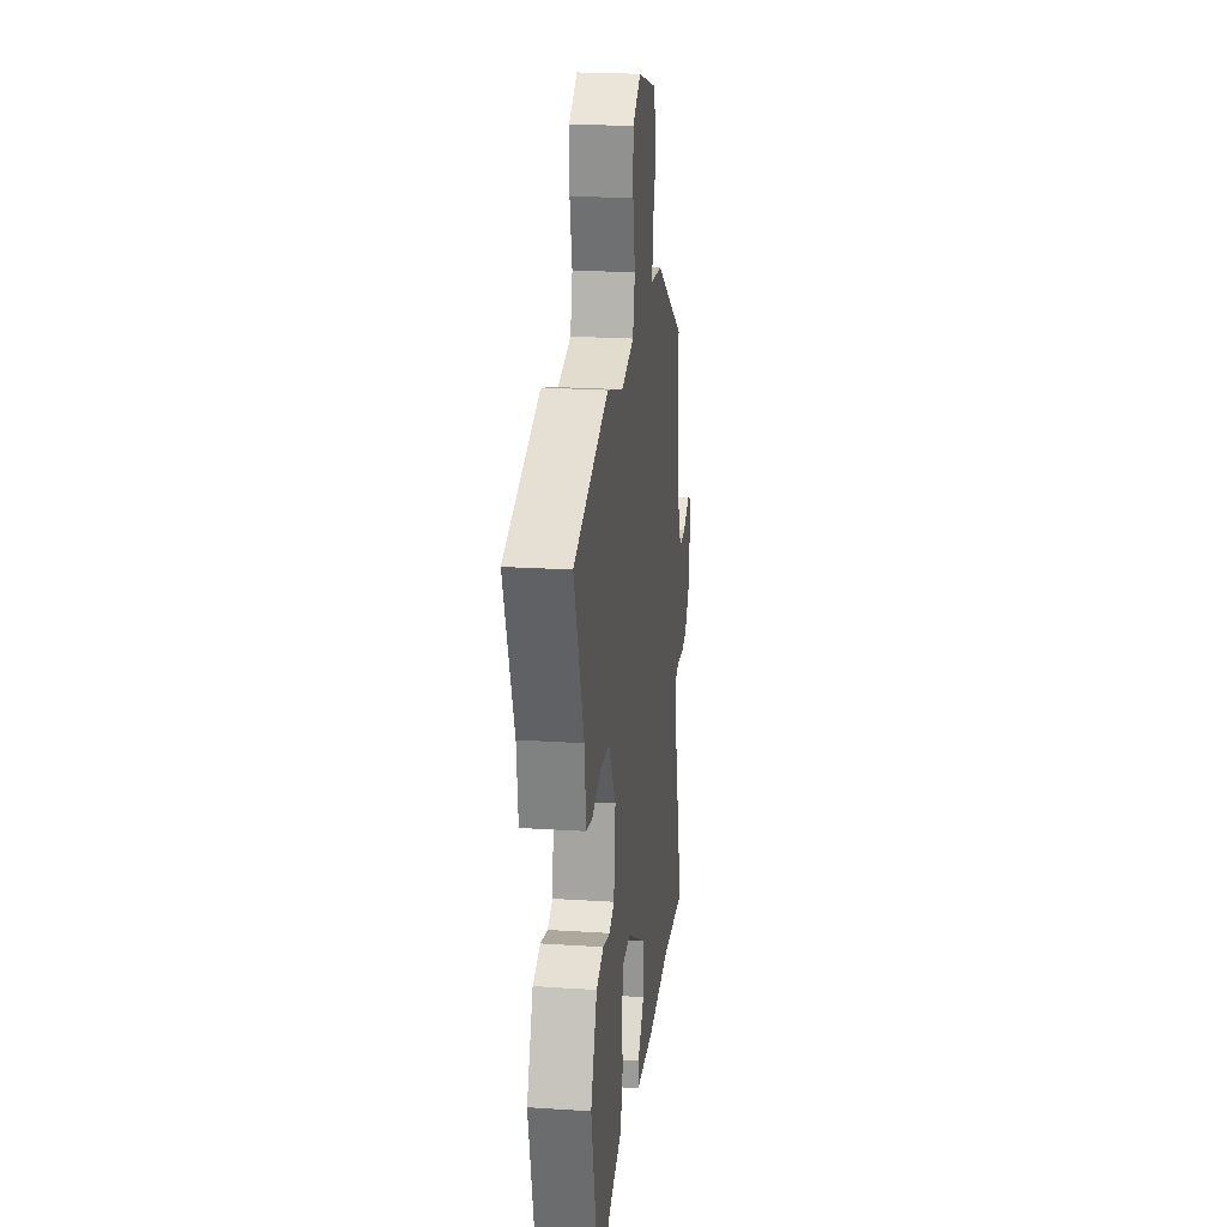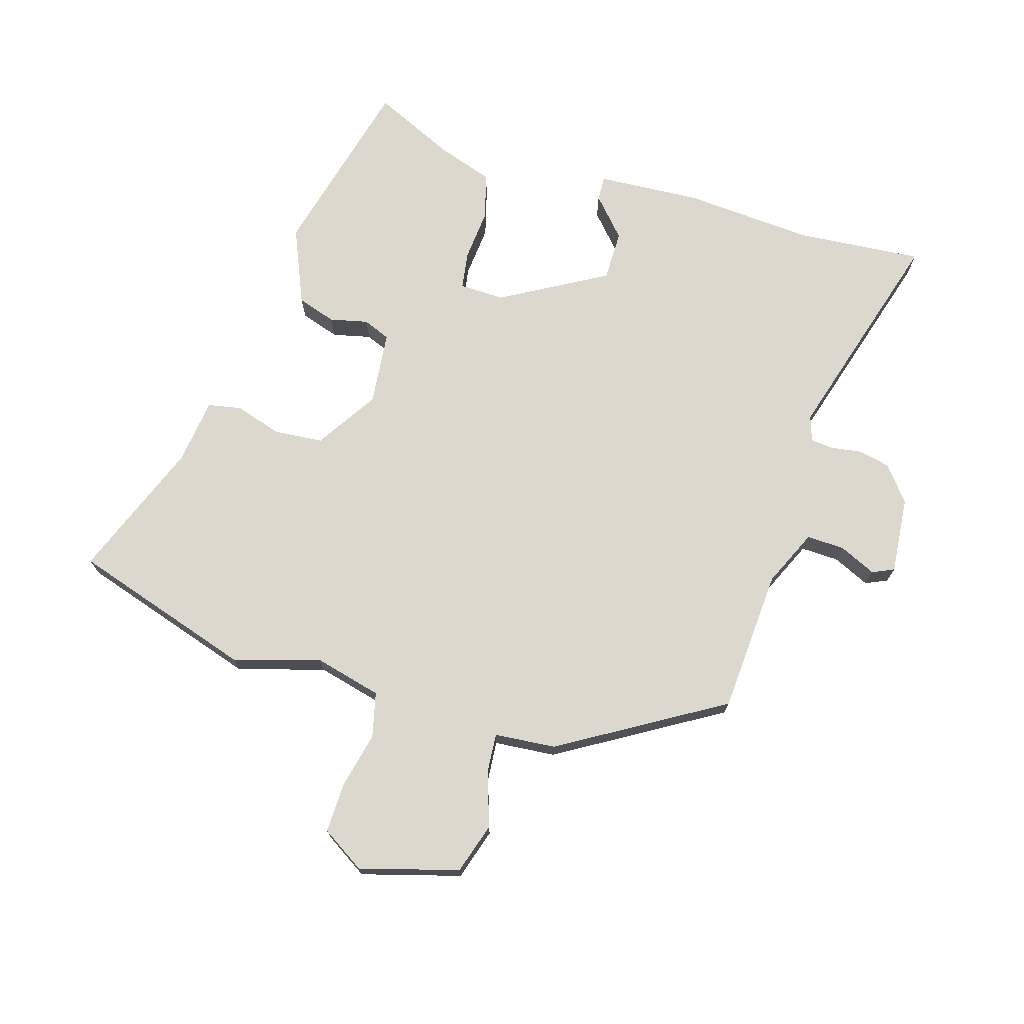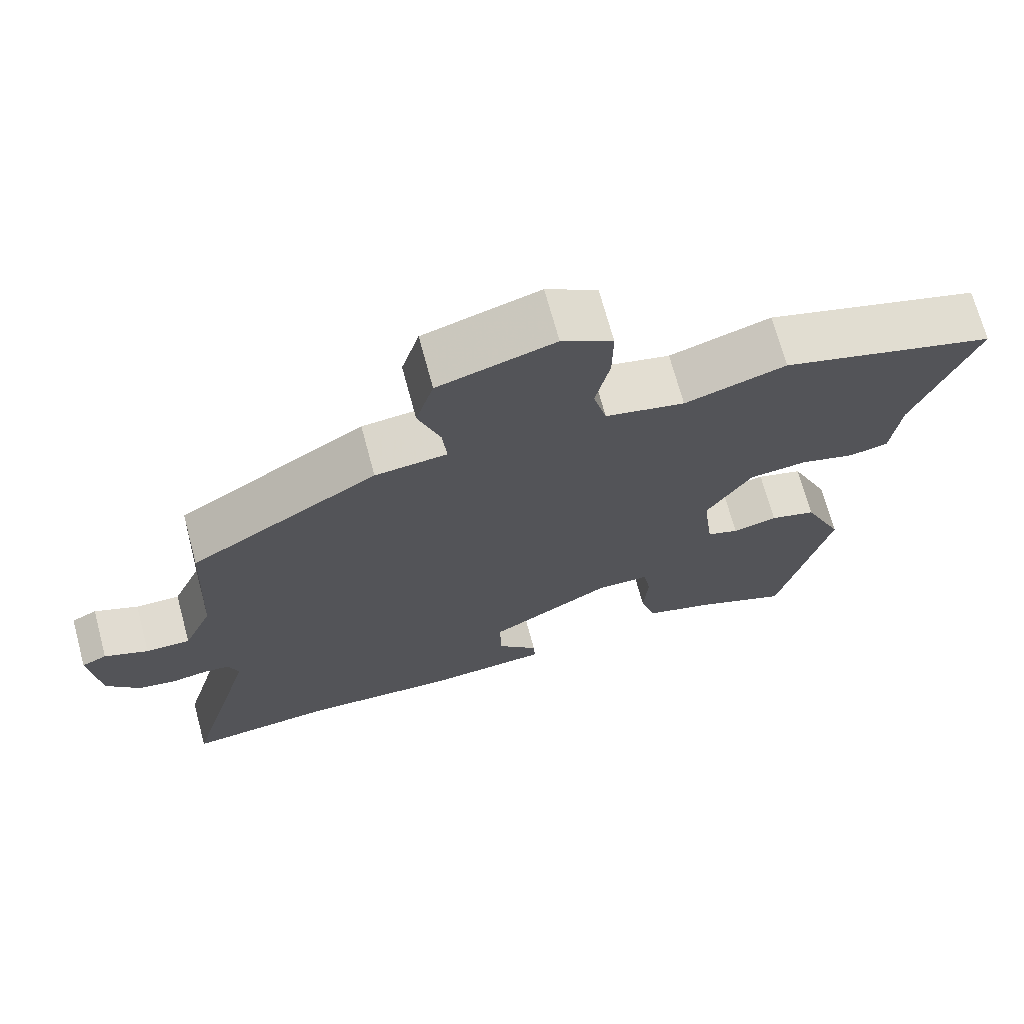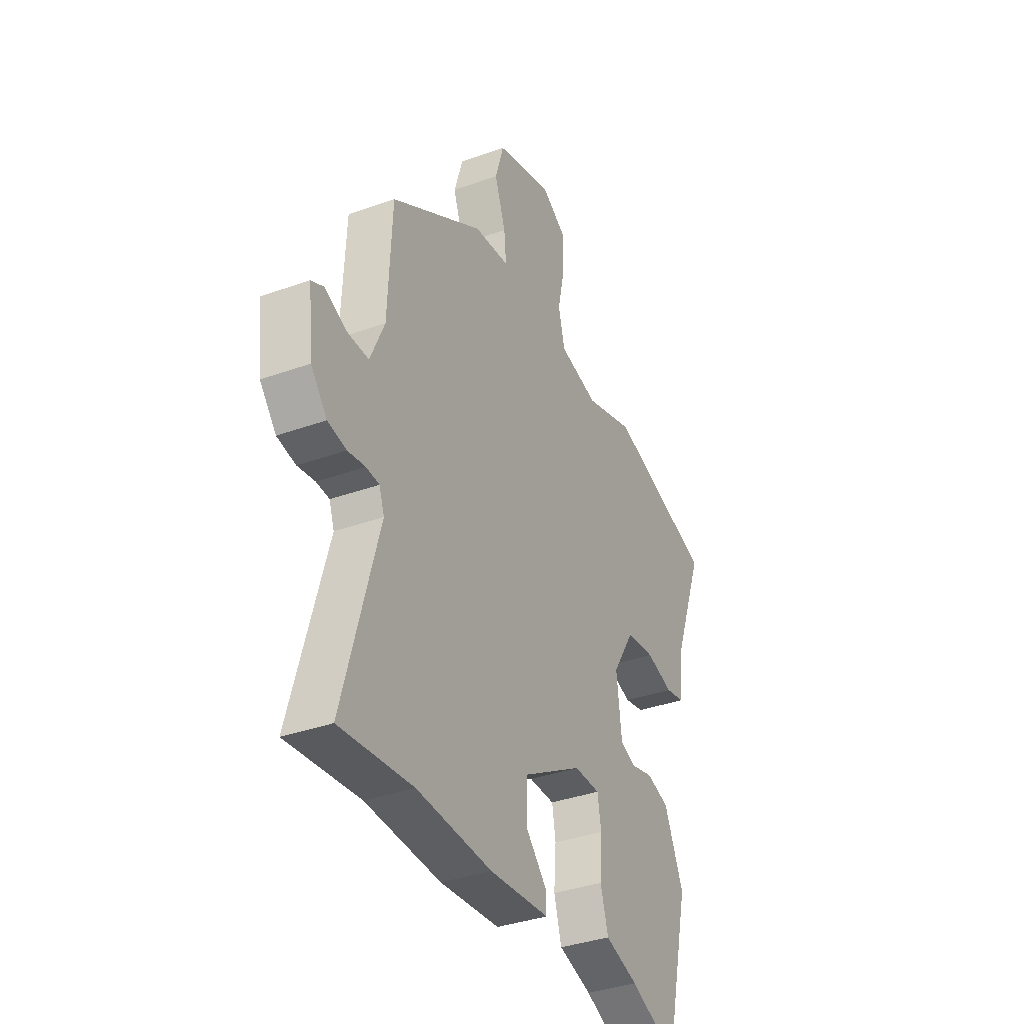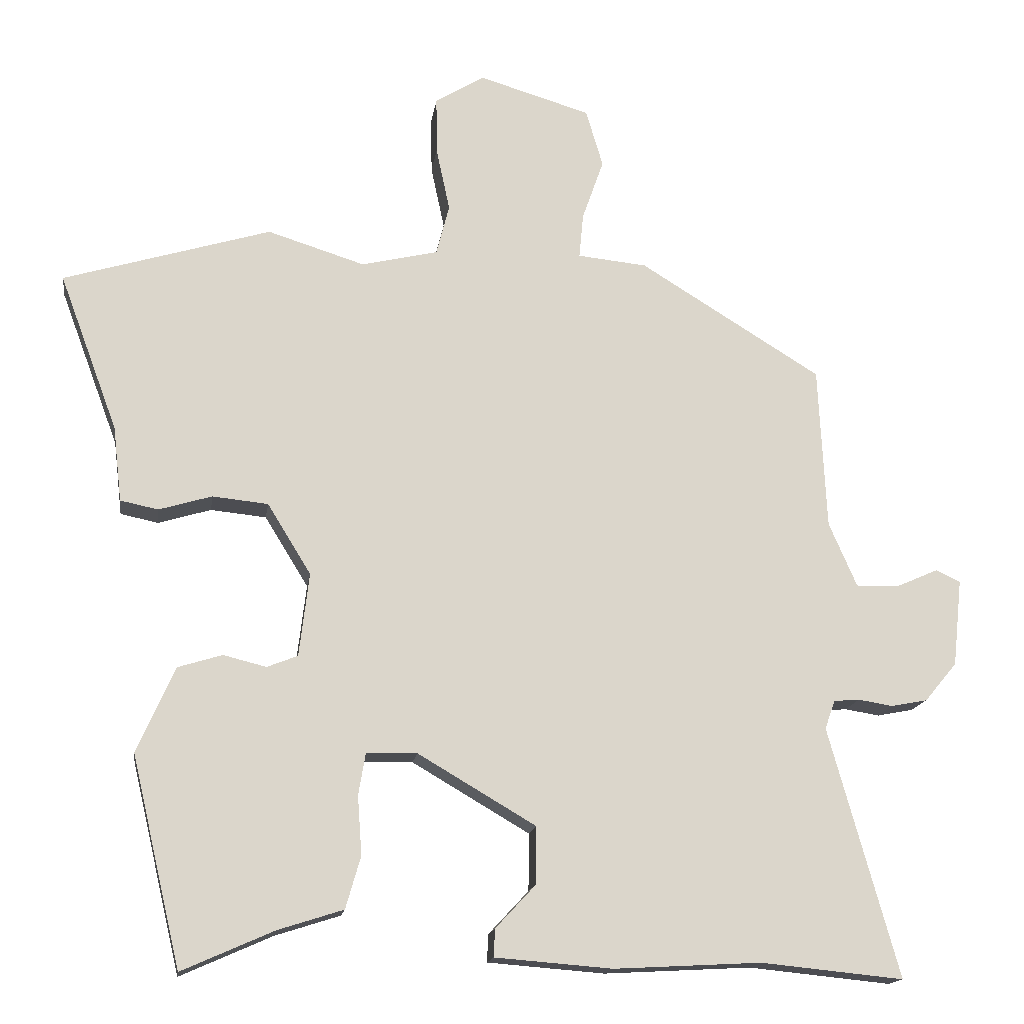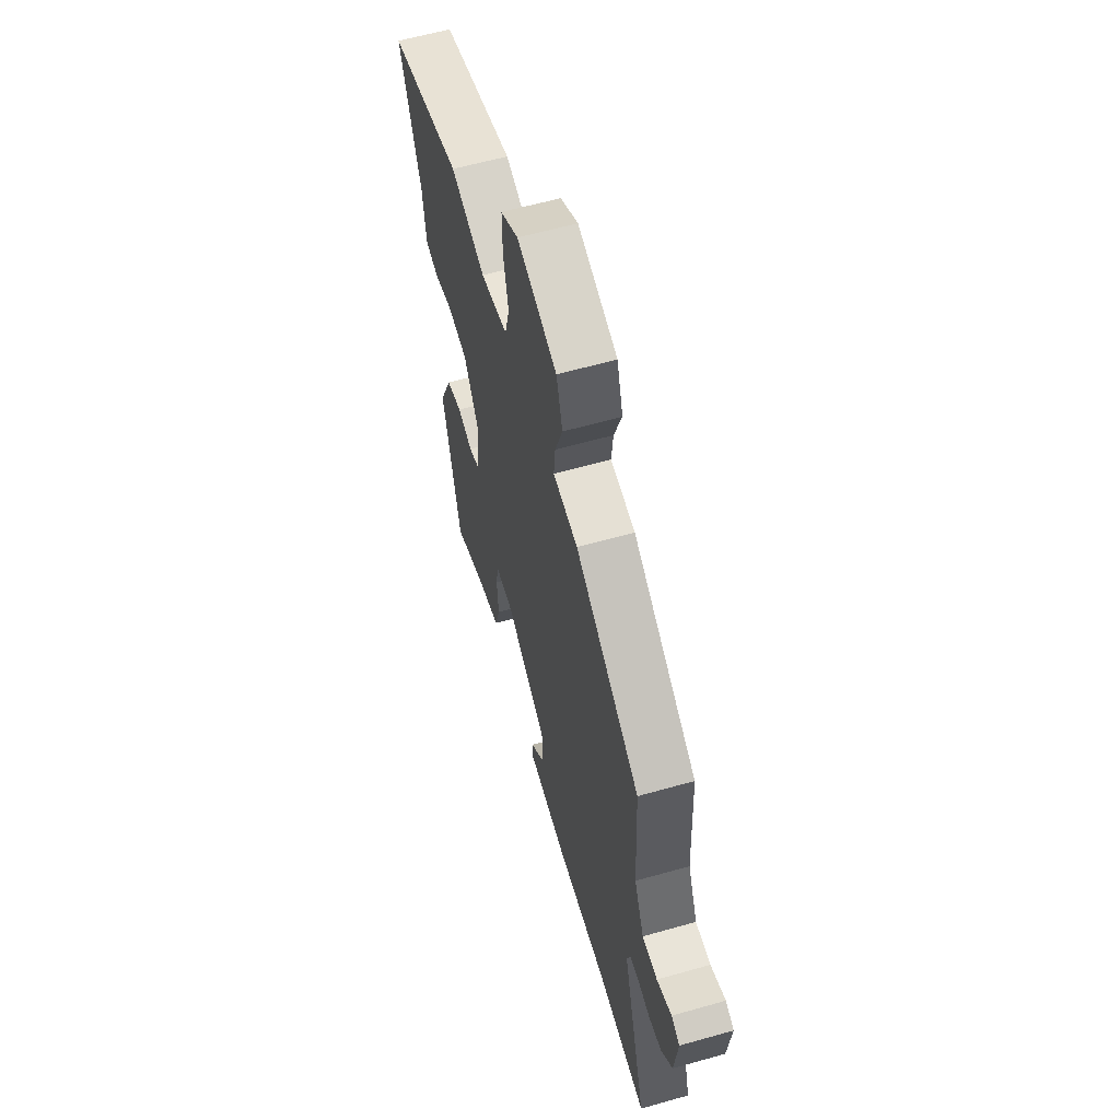
<metadata>
{"format":"obj","ext":"obj","renderer":"f3d","projection":"perspective","resolution":1024,"background":"white","views":[{"elev":22.2,"azim":-83.5,"up":"+Z"},{"elev":72.6,"azim":17.7,"up":"+Y"},{"elev":70.4,"azim":164.9,"up":"+Z"},{"elev":-36.1,"azim":115.3,"up":"+Z"},{"elev":-15.8,"azim":-8.0,"up":"+Z"},{"elev":60.6,"azim":73.9,"up":"+Z"}]}
</metadata>
<code>
v 0.56 0.07 -0.506
v 0.361 0.07 -0.486
v 0.155 0.07 -0.497
v -0.009 0.07 -0.484
v -0.007 0.07 -0.445
v 0.049 0.07 -0.385
v 0.05 0.07 -0.305
v -0.115 0.07 -0.208
v -0.186 0.07 -0.209
v -0.196 0.07 -0.268
v -0.19 0.07 -0.35
v -0.211 0.07 -0.423
v -0.302 0.07 -0.452
v -0.431 0.07 -0.509
v -0.5 0.07 -0.217
v -0.447 0.07 -0.097
v -0.385 0.07 -0.078
v -0.325 0.07 -0.093
v -0.282 0.07 -0.076
v -0.268 0.07 0.041
v -0.329 0.07 0.14
v -0.407 0.07 0.148
v -0.481 0.07 0.126
v -0.534 0.07 0.137
v -0.546 0.07 0.242
v -0.628 0.07 0.462
v -0.338 0.07 0.549
v -0.202 0.07 0.506
v -0.095 0.07 0.531
v -0.077 0.07 0.602
v -0.096 0.07 0.691
v -0.097 0.07 0.771
v -0.028 0.07 0.813
v 0.128 0.07 0.766
v 0.152 0.07 0.685
v 0.122 0.07 0.6
v 0.116 0.07 0.537
v 0.213 0.07 0.527
v 0.467 0.07 0.37
v 0.478 0.07 0.142
v 0.517 0.07 0.052
v 0.577 0.07 0.053
v 0.636 0.07 0.079
v 0.67 0.07 0.063
v 0.657 0.07 -0.059
v 0.612 0.07 -0.113
v 0.561 0.07 -0.123
v 0.513 0.07 -0.115
v 0.477 0.07 -0.118
v 0.463 0.07 -0.158
v 0.56 0 -0.506
v 0.361 0 -0.486
v 0.155 0 -0.497
v -0.009 0 -0.484
v -0.007 0 -0.445
v 0.049 0 -0.385
v 0.05 0 -0.305
v -0.115 0 -0.208
v -0.186 0 -0.209
v -0.196 0 -0.268
v -0.19 0 -0.35
v -0.211 0 -0.423
v -0.302 0 -0.452
v -0.431 0 -0.509
v -0.5 0 -0.217
v -0.447 0 -0.097
v -0.385 0 -0.078
v -0.325 0 -0.093
v -0.282 0 -0.076
v -0.268 0 0.041
v -0.329 0 0.14
v -0.407 0 0.148
v -0.481 0 0.126
v -0.534 0 0.137
v -0.546 0 0.242
v -0.628 0 0.462
v -0.338 0 0.549
v -0.202 0 0.506
v -0.095 0 0.531
v -0.077 0 0.602
v -0.096 0 0.691
v -0.097 0 0.771
v -0.028 0 0.813
v 0.128 0 0.766
v 0.152 0 0.685
v 0.122 0 0.6
v 0.116 0 0.537
v 0.213 0 0.527
v 0.467 0 0.37
v 0.478 0 0.142
v 0.517 0 0.052
v 0.577 0 0.053
v 0.636 0 0.079
v 0.67 0 0.063
v 0.657 0 -0.059
v 0.612 0 -0.113
v 0.561 0 -0.123
v 0.513 0 -0.115
v 0.477 0 -0.118
v 0.463 0 -0.158
f 46 47 48
f 45 46 48
f 44 45 48
f 43 44 48
f 42 43 48
f 41 42 48 49
f 40 41 49 50
f 39 40 50
f 38 39 50
f 37 38 50
f 34 35 36
f 33 34 36
f 32 33 36
f 31 32 36
f 30 31 36
f 29 30 36 37
f 50 1 2
f 37 50 2
f 29 37 2
f 28 29 2
f 25 26 27 28
f 24 25 28
f 23 24 28
f 22 23 28
f 16 17 18
f 15 16 18
f 14 15 18
f 13 14 18
f 13 18 19
f 12 13 19
f 11 12 19
f 10 11 19
f 9 10 19 20
f 4 5 6
f 3 4 6
f 2 3 6
f 2 6 7
f 28 2 7 8
f 21 22 28
f 20 21 28
f 8 9 20 28
f 98 97 96
f 98 96 95
f 98 95 94
f 98 94 93
f 98 93 92
f 99 98 92 91
f 100 99 91 90
f 100 90 89
f 100 89 88
f 100 88 87
f 86 85 84
f 86 84 83
f 86 83 82
f 86 82 81
f 86 81 80
f 87 86 80 79
f 52 51 100
f 52 100 87
f 52 87 79
f 52 79 78
f 78 77 76 75
f 78 75 74
f 78 74 73
f 78 73 72
f 68 67 66
f 68 66 65
f 68 65 64
f 68 64 63
f 69 68 63
f 69 63 62
f 69 62 61
f 69 61 60
f 70 69 60 59
f 56 55 54
f 56 54 53
f 56 53 52
f 57 56 52
f 58 57 52 78
f 78 72 71
f 78 71 70
f 78 70 59 58
f 1 51 52 2
f 2 52 53 3
f 3 53 54 4
f 4 54 55 5
f 5 55 56 6
f 6 56 57 7
f 7 57 58 8
f 8 58 59 9
f 9 59 60 10
f 10 60 61 11
f 11 61 62 12
f 12 62 63 13
f 13 63 64 14
f 14 64 65 15
f 15 65 66 16
f 16 66 67 17
f 17 67 68 18
f 18 68 69 19
f 19 69 70 20
f 20 70 71 21
f 21 71 72 22
f 22 72 73 23
f 23 73 74 24
f 24 74 75 25
f 25 75 76 26
f 26 76 77 27
f 27 77 78 28
f 28 78 79 29
f 29 79 80 30
f 30 80 81 31
f 31 81 82 32
f 32 82 83 33
f 33 83 84 34
f 34 84 85 35
f 35 85 86 36
f 36 86 87 37
f 37 87 88 38
f 38 88 89 39
f 39 89 90 40
f 40 90 91 41
f 41 91 92 42
f 42 92 93 43
f 43 93 94 44
f 44 94 95 45
f 45 95 96 46
f 46 96 97 47
f 47 97 98 48
f 48 98 99 49
f 49 99 100 50
f 50 100 51 1

</code>
